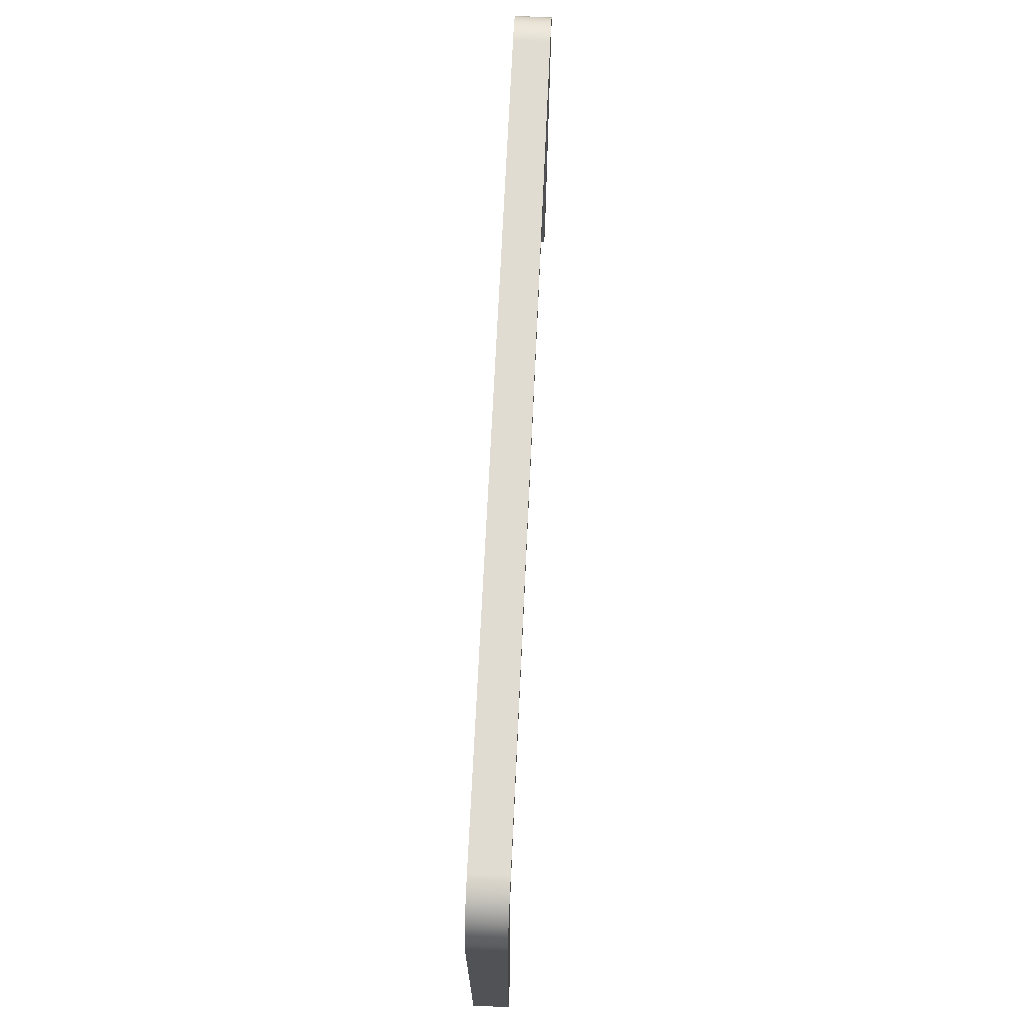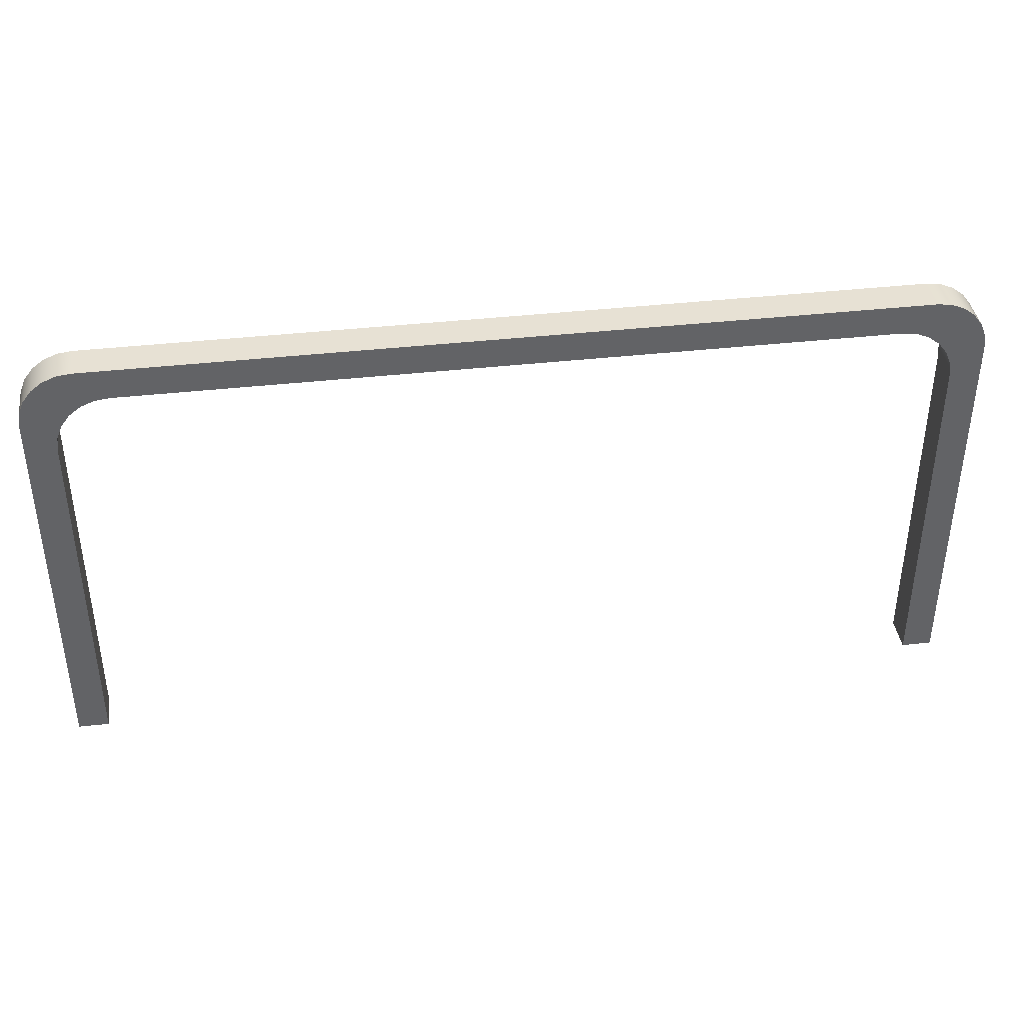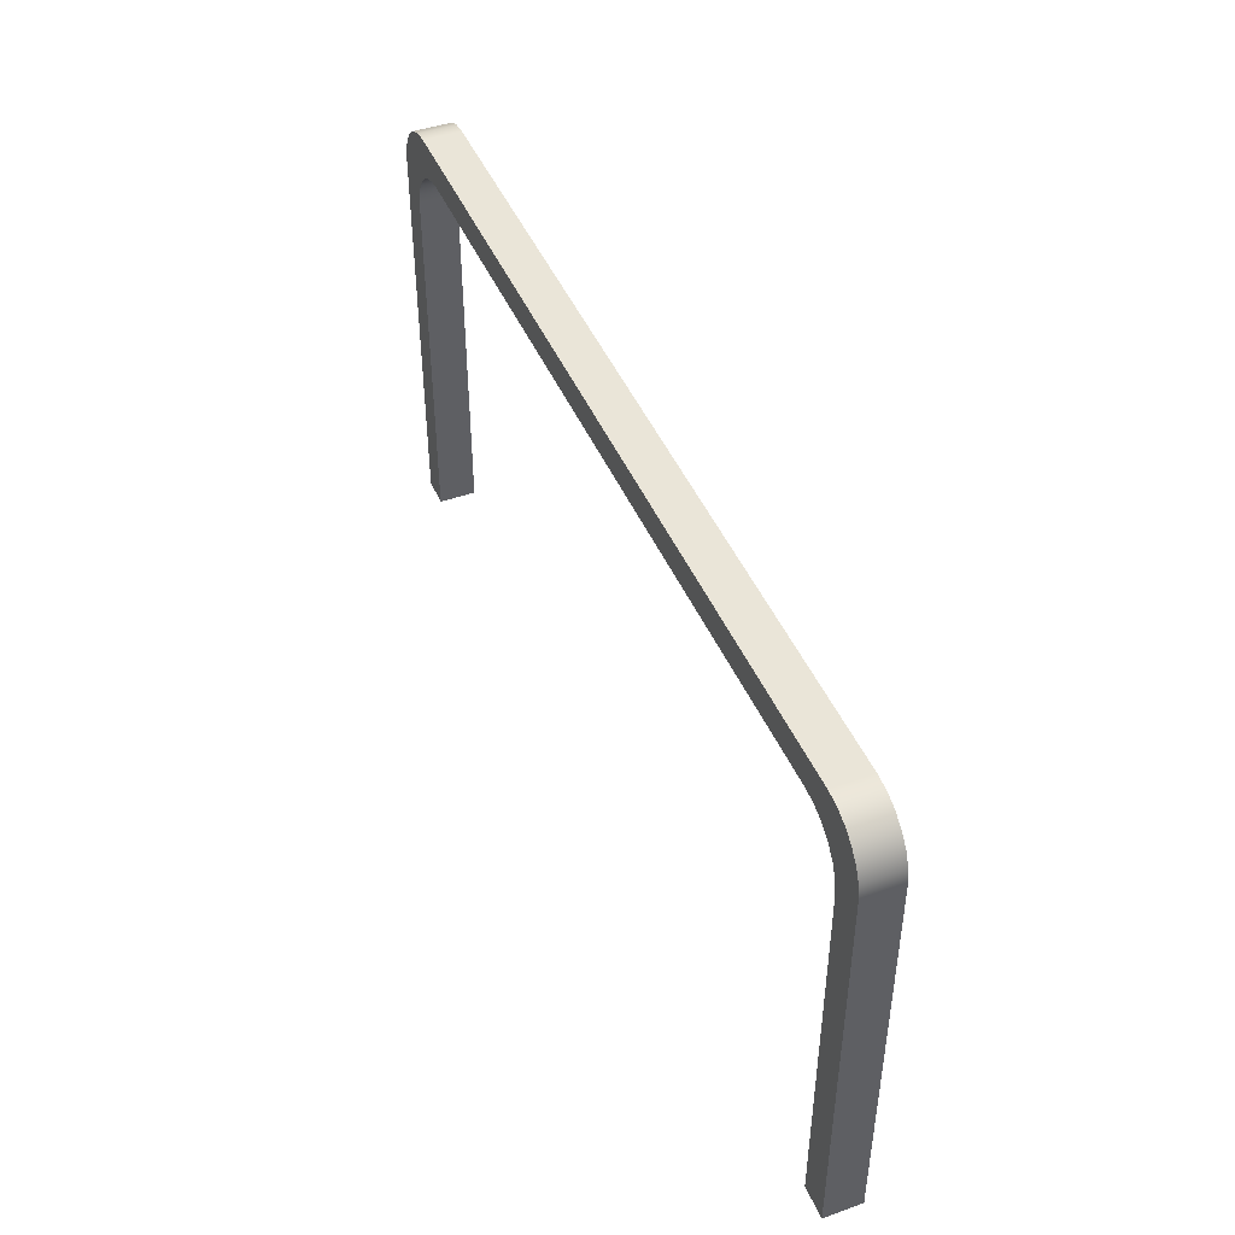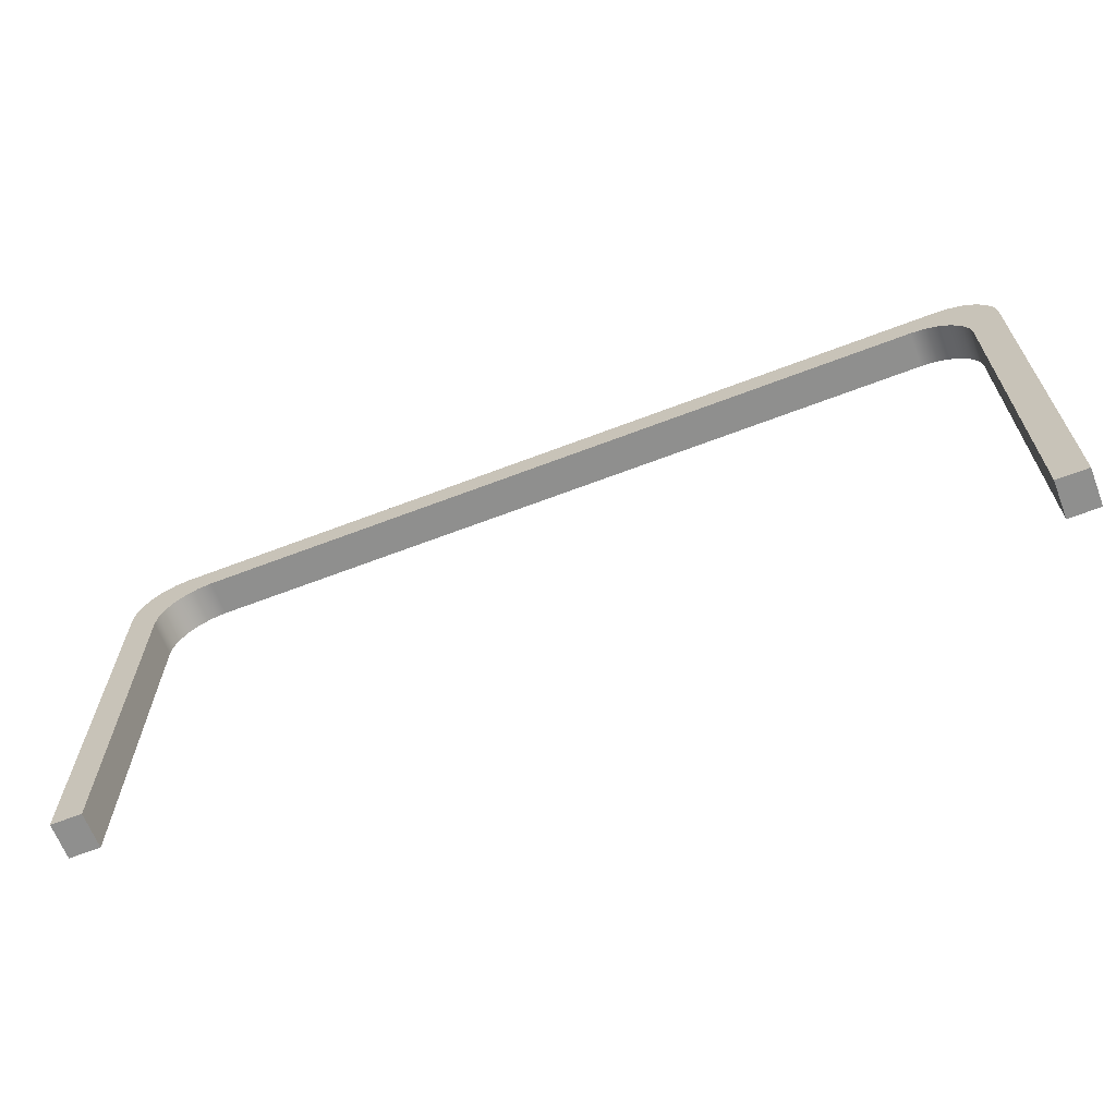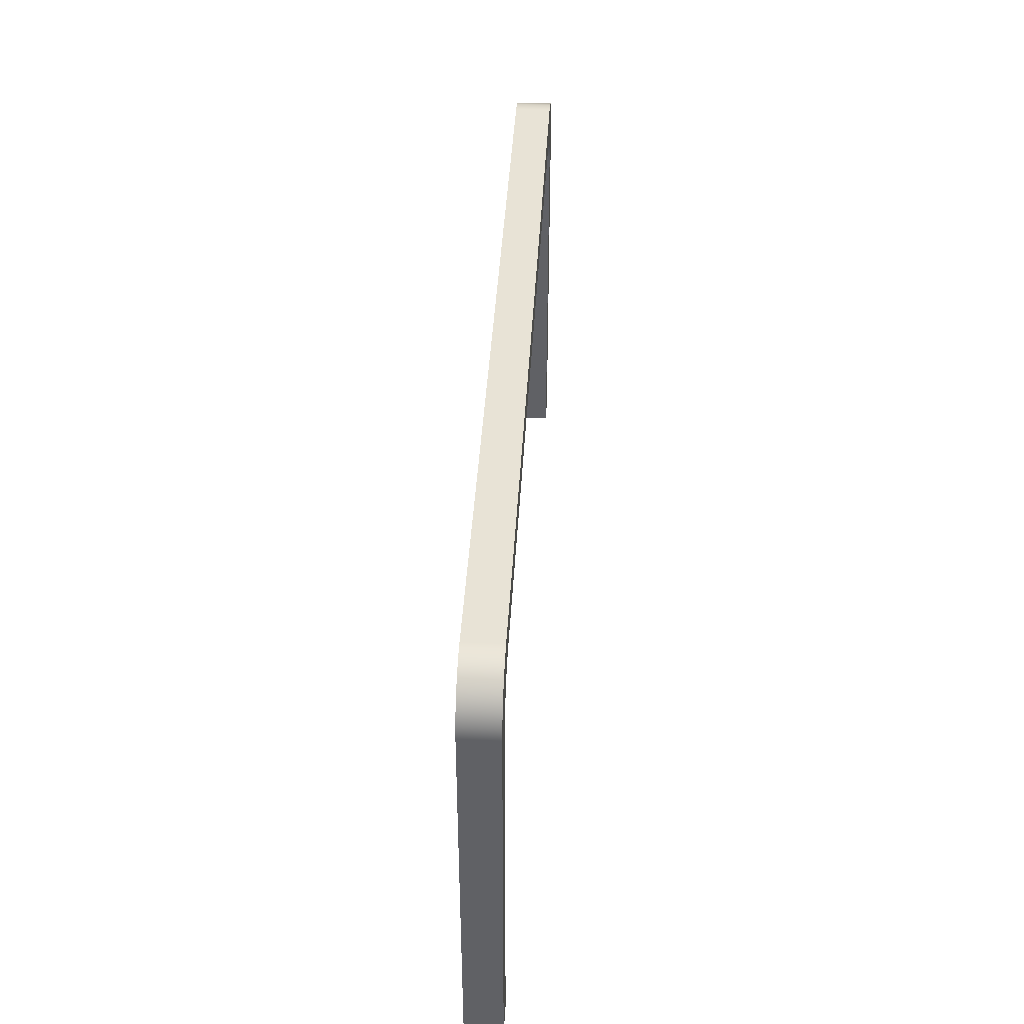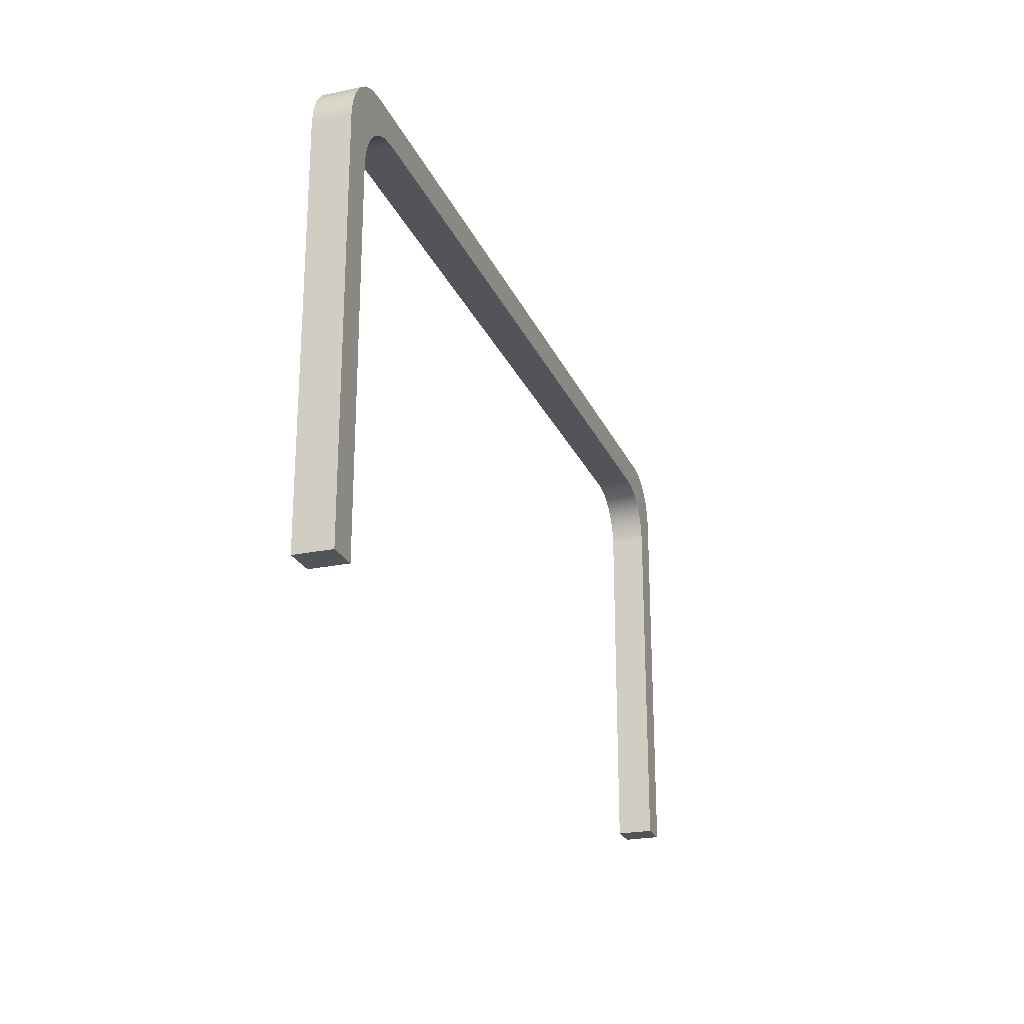
<metadata>
{"format":"obj","ext":"obj","renderer":"f3d","projection":"perspective","resolution":1024,"background":"white","views":[{"elev":69.2,"azim":92.7,"up":"+Y"},{"elev":39.6,"azim":172.0,"up":"+Y"},{"elev":45.0,"azim":-112.3,"up":"+Y"},{"elev":-65.2,"azim":21.1,"up":"+Y"},{"elev":41.6,"azim":-86.8,"up":"+Y"},{"elev":-23.7,"azim":109.2,"up":"+Y"}]}
</metadata>
<code>
v 0 0 0
v 0.042 0 0
v 0.042 0 0.05
v 0 0 0.05
v 0.042 0.5 0
v 0.04456 0.5194 0
v 0.05205 0.5375 0
v 0.06397 0.553 0
v 0.0795 0.565 0
v 0.09759 0.5724 0
v 0.117 0.575 0
v 0.117 0.575 0.05
v 0.09759 0.5724 0.05
v 0.0795 0.565 0.05
v 0.06397 0.553 0.05
v 0.05205 0.5375 0.05
v 0.04456 0.5194 0.05
v 0.042 0.5 0.05
v 0.075 0.617 0
v 0.05559 0.6144 0
v 0.0375 0.607 0
v 0.02197 0.595 0
v 0.01005 0.5795 0
v 0.002556 0.5614 0
v 0 0.542 0
v 0 0.542 0.05
v 0.002556 0.5614 0.05
v 0.01005 0.5795 0.05
v 0.02197 0.595 0.05
v 0.0375 0.607 0.05
v 0.05559 0.6144 0.05
v 0.075 0.617 0.05
v 1.226 0 0
v 1.268 0 0
v 1.268 0 0.05
v 1.226 0 0.05
v 1.193 0.617 0
v 1.212 0.6144 0
v 1.23 0.607 0
v 1.246 0.595 0
v 1.258 0.5795 0
v 1.265 0.5614 0
v 1.268 0.542 0
v 1.268 0 0
v 1.226 0 0
v 1.226 0.5 0
v 1.223 0.5194 0
v 1.216 0.5375 0
v 1.204 0.553 0
v 1.189 0.565 0
v 1.17 0.5724 0
v 1.151 0.575 0
v 0.117 0.575 0
v 0.09759 0.5724 0
v 0.0795 0.565 0
v 0.06397 0.553 0
v 0.05205 0.5375 0
v 0.04456 0.5194 0
v 0.042 0.5 0
v 0.042 0 0
v 0 0 0
v 0 0.542 0
v 0.002556 0.5614 0
v 0.01005 0.5795 0
v 0.02197 0.595 0
v 0.0375 0.607 0
v 0.05559 0.6144 0
v 0.075 0.617 0
v 1.268 0.542 0
v 1.265 0.5614 0
v 1.258 0.5795 0
v 1.246 0.595 0
v 1.23 0.607 0
v 1.212 0.6144 0
v 1.193 0.617 0
v 1.193 0.617 0.05
v 1.212 0.6144 0.05
v 1.23 0.607 0.05
v 1.246 0.595 0.05
v 1.258 0.5795 0.05
v 1.265 0.5614 0.05
v 1.268 0.542 0.05
v 0 0.542 0
v 0 0 0
v 0 0 0.05
v 0 0.542 0.05
v 1.193 0.617 0
v 0.075 0.617 0
v 0.075 0.617 0.05
v 1.193 0.617 0.05
v 1.268 0 0
v 1.268 0.542 0
v 1.268 0.542 0.05
v 1.268 0 0.05
v 0.117 0.575 0
v 1.151 0.575 0
v 1.151 0.575 0.05
v 0.117 0.575 0.05
v 1.151 0.575 0
v 1.17 0.5724 0
v 1.189 0.565 0
v 1.204 0.553 0
v 1.216 0.5375 0
v 1.223 0.5194 0
v 1.226 0.5 0
v 1.226 0.5 0.05
v 1.223 0.5194 0.05
v 1.216 0.5375 0.05
v 1.204 0.553 0.05
v 1.189 0.565 0.05
v 1.17 0.5724 0.05
v 1.151 0.575 0.05
v 1.268 0.542 0.05
v 1.265 0.5614 0.05
v 1.258 0.5795 0.05
v 1.246 0.595 0.05
v 1.23 0.607 0.05
v 1.212 0.6144 0.05
v 1.193 0.617 0.05
v 0.075 0.617 0.05
v 0.05559 0.6144 0.05
v 0.0375 0.607 0.05
v 0.02197 0.595 0.05
v 0.01005 0.5795 0.05
v 0.002556 0.5614 0.05
v 0 0.542 0.05
v 0 0 0.05
v 0.042 0 0.05
v 0.042 0.5 0.05
v 0.04456 0.5194 0.05
v 0.05205 0.5375 0.05
v 0.06397 0.553 0.05
v 0.0795 0.565 0.05
v 0.09759 0.5724 0.05
v 0.117 0.575 0.05
v 1.151 0.575 0.05
v 1.17 0.5724 0.05
v 1.189 0.565 0.05
v 1.204 0.553 0.05
v 1.216 0.5375 0.05
v 1.223 0.5194 0.05
v 1.226 0.5 0.05
v 1.226 0 0.05
v 1.268 0 0.05
v 0.042 0 0
v 0.042 0.5 0
v 0.042 0.5 0.05
v 0.042 0 0.05
v 1.226 0.5 0
v 1.226 0 0
v 1.226 0 0.05
v 1.226 0.5 0.05
f 1 2 4
f 4 2 3
f 18 5 17
f 17 5 6
f 17 6 16
f 16 6 7
f 16 7 15
f 15 7 8
f 15 8 14
f 14 8 9
f 14 9 13
f 13 9 10
f 13 10 12
f 12 10 11
f 32 19 31
f 31 19 20
f 31 20 30
f 30 20 21
f 30 21 29
f 29 21 22
f 29 22 28
f 28 22 23
f 28 23 27
f 27 23 24
f 27 24 26
f 26 24 25
f 33 34 36
f 36 34 35
f 38 50 37
f 37 50 51
f 37 51 52
f 38 39 50
f 50 39 40
f 50 40 49
f 49 40 41
f 49 41 42
f 49 42 48
f 48 42 43
f 48 43 47
f 47 43 46
f 46 43 44
f 46 44 45
f 52 53 37
f 37 53 68
f 68 53 54
f 68 54 55
f 56 65 55
f 55 65 66
f 55 66 67
f 57 63 56
f 56 63 64
f 56 64 65
f 63 57 62
f 62 57 58
f 62 58 59
f 60 61 59
f 59 61 62
f 67 68 55
f 82 69 81
f 81 69 70
f 81 70 80
f 80 70 71
f 80 71 79
f 79 71 72
f 79 72 78
f 78 72 73
f 78 73 77
f 77 73 74
f 77 74 76
f 76 74 75
f 83 84 86
f 86 84 85
f 87 88 90
f 90 88 89
f 91 92 94
f 94 92 93
f 95 96 98
f 98 96 97
f 112 99 111
f 111 99 100
f 111 100 110
f 110 100 101
f 110 101 109
f 109 101 102
f 109 102 108
f 108 102 103
f 108 103 107
f 107 103 104
f 107 104 106
f 106 104 105
f 114 140 113
f 113 140 141
f 113 141 142
f 140 114 139
f 139 114 115
f 139 115 116
f 139 116 138
f 138 116 117
f 138 117 118
f 118 119 138
f 138 119 137
f 137 119 136
f 136 119 120
f 136 120 135
f 135 120 134
f 134 120 133
f 133 120 121
f 133 121 122
f 122 123 133
f 133 123 132
f 132 123 124
f 132 124 125
f 132 125 131
f 131 125 126
f 131 126 130
f 130 126 129
f 129 126 127
f 129 127 128
f 143 144 142
f 142 144 113
f 145 146 148
f 148 146 147
f 149 150 152
f 152 150 151

</code>
